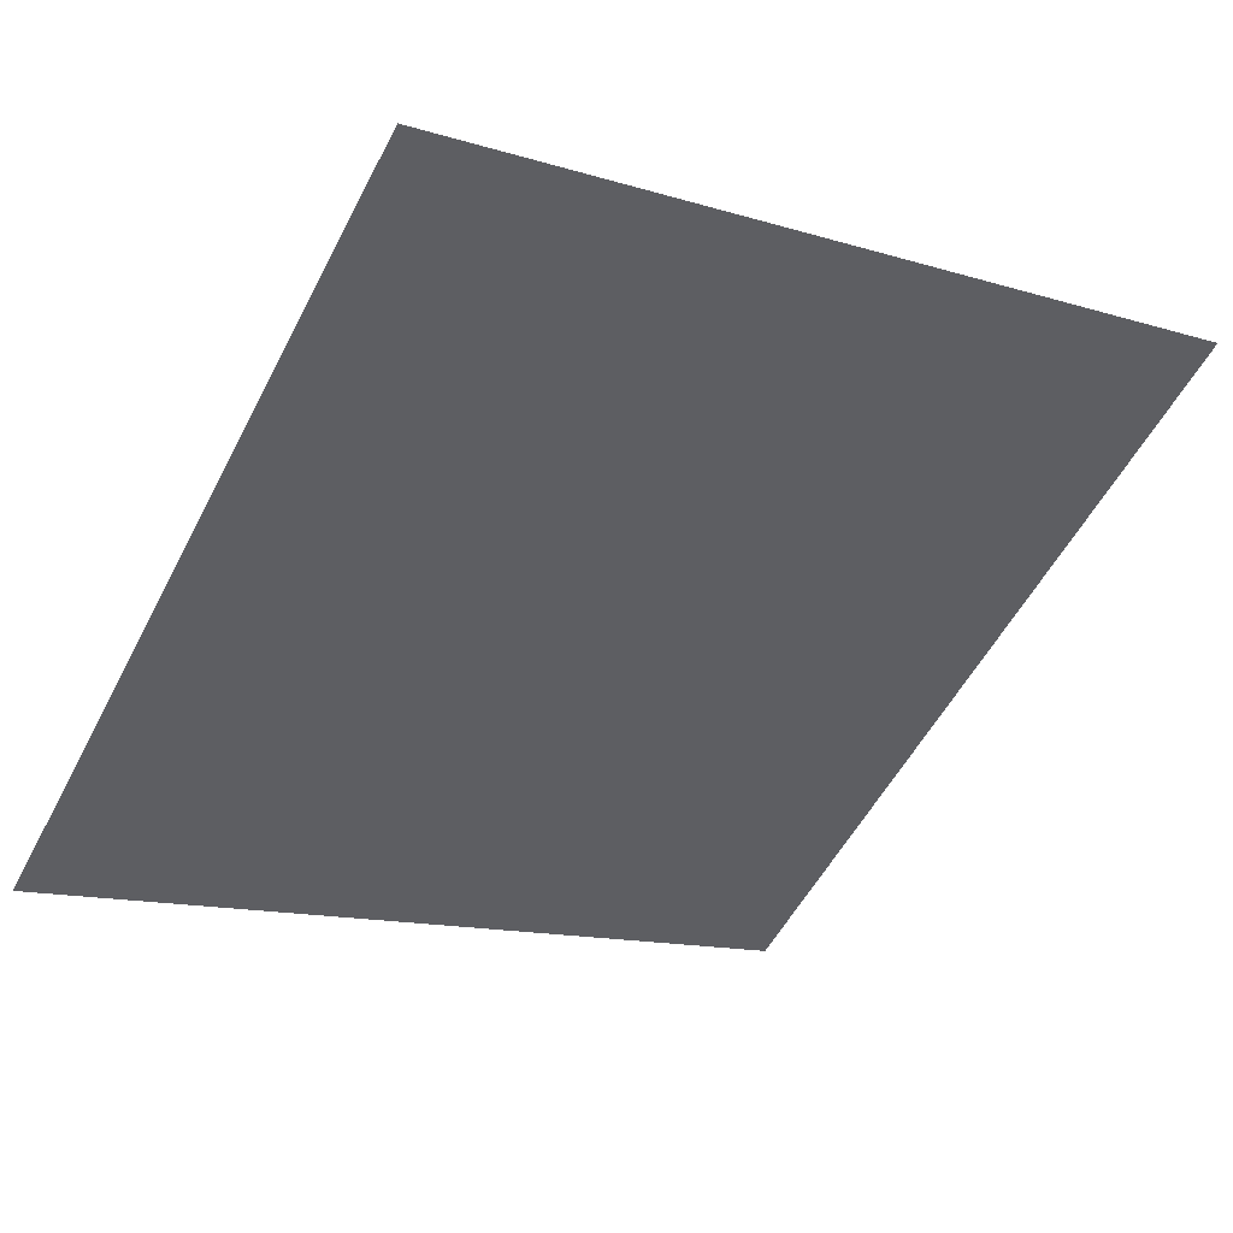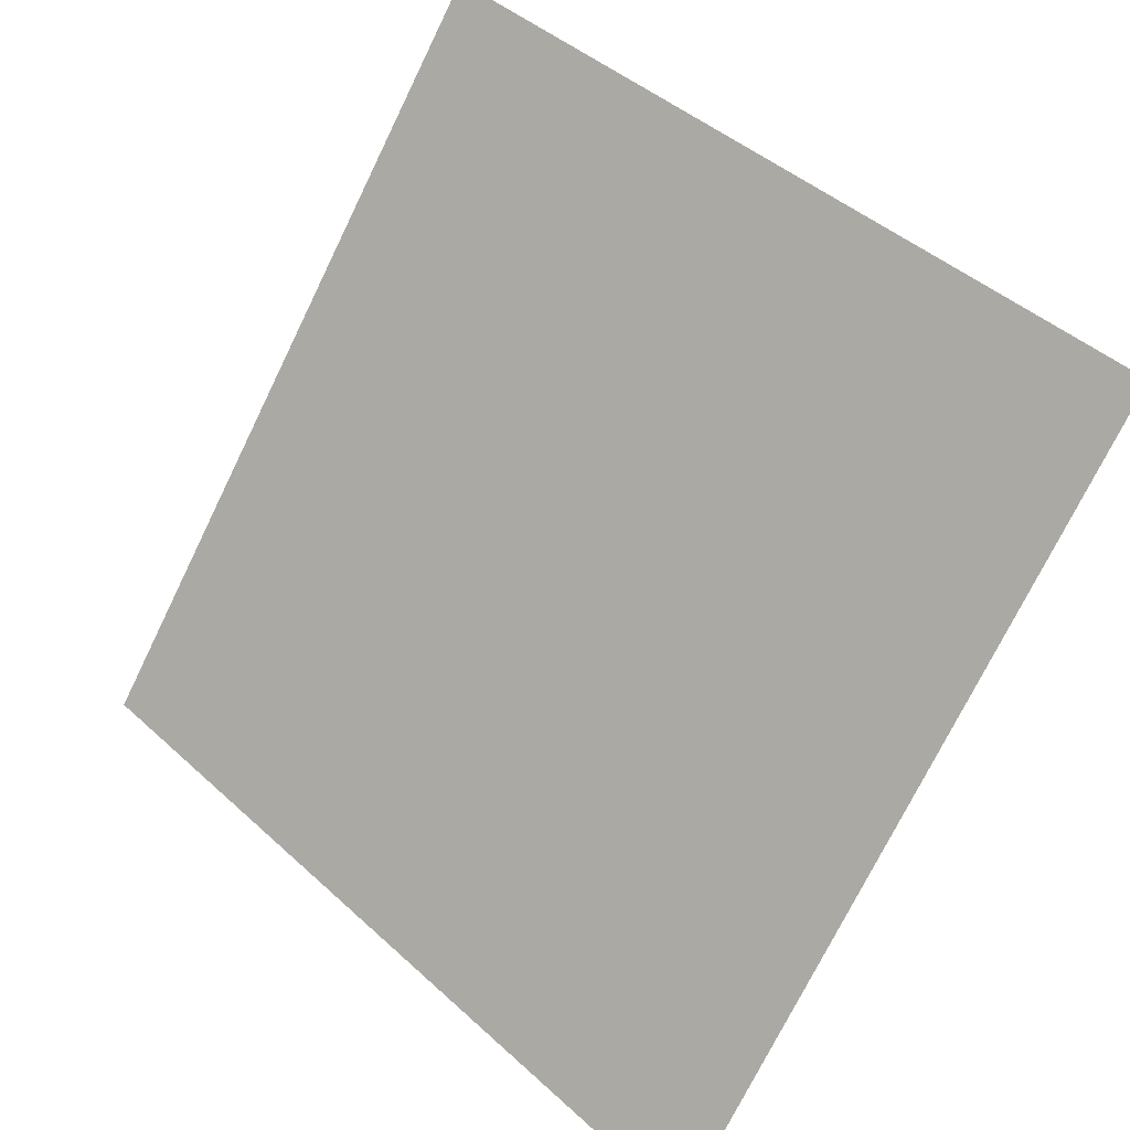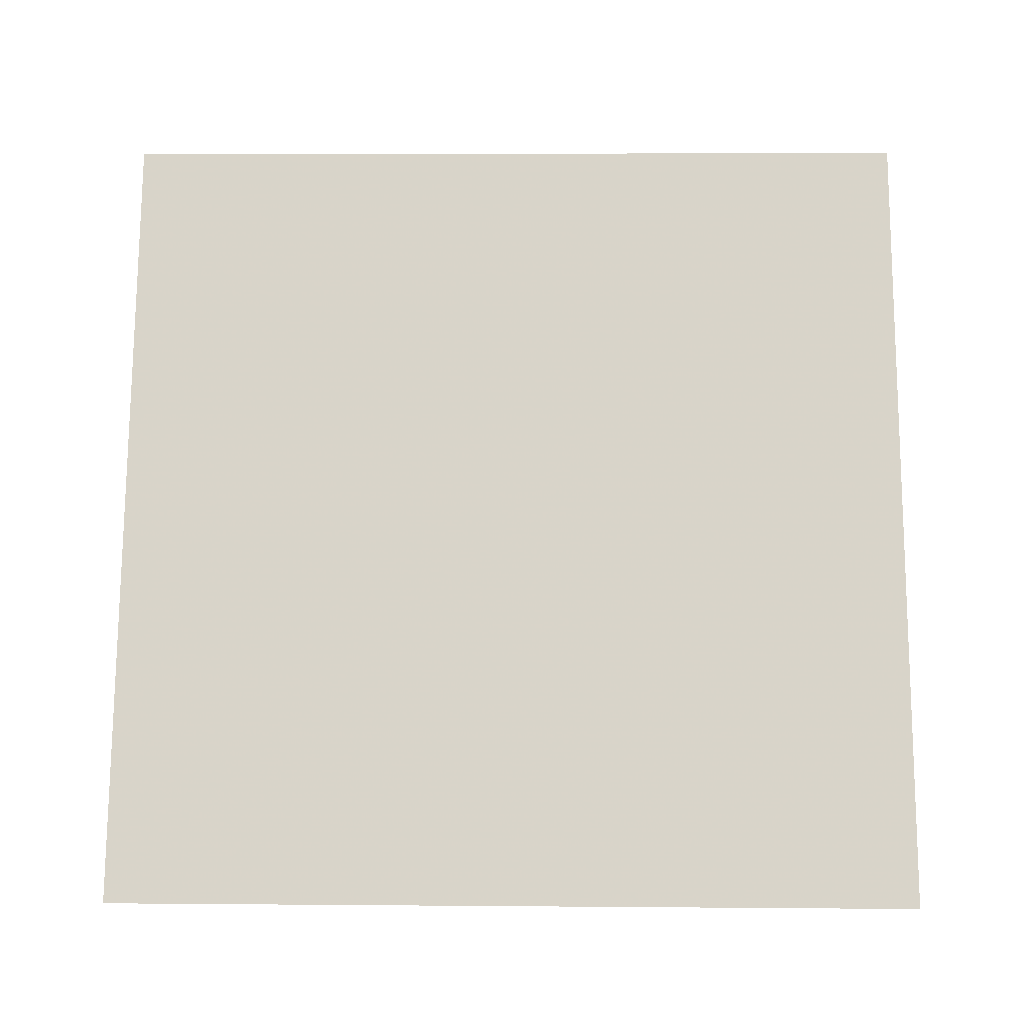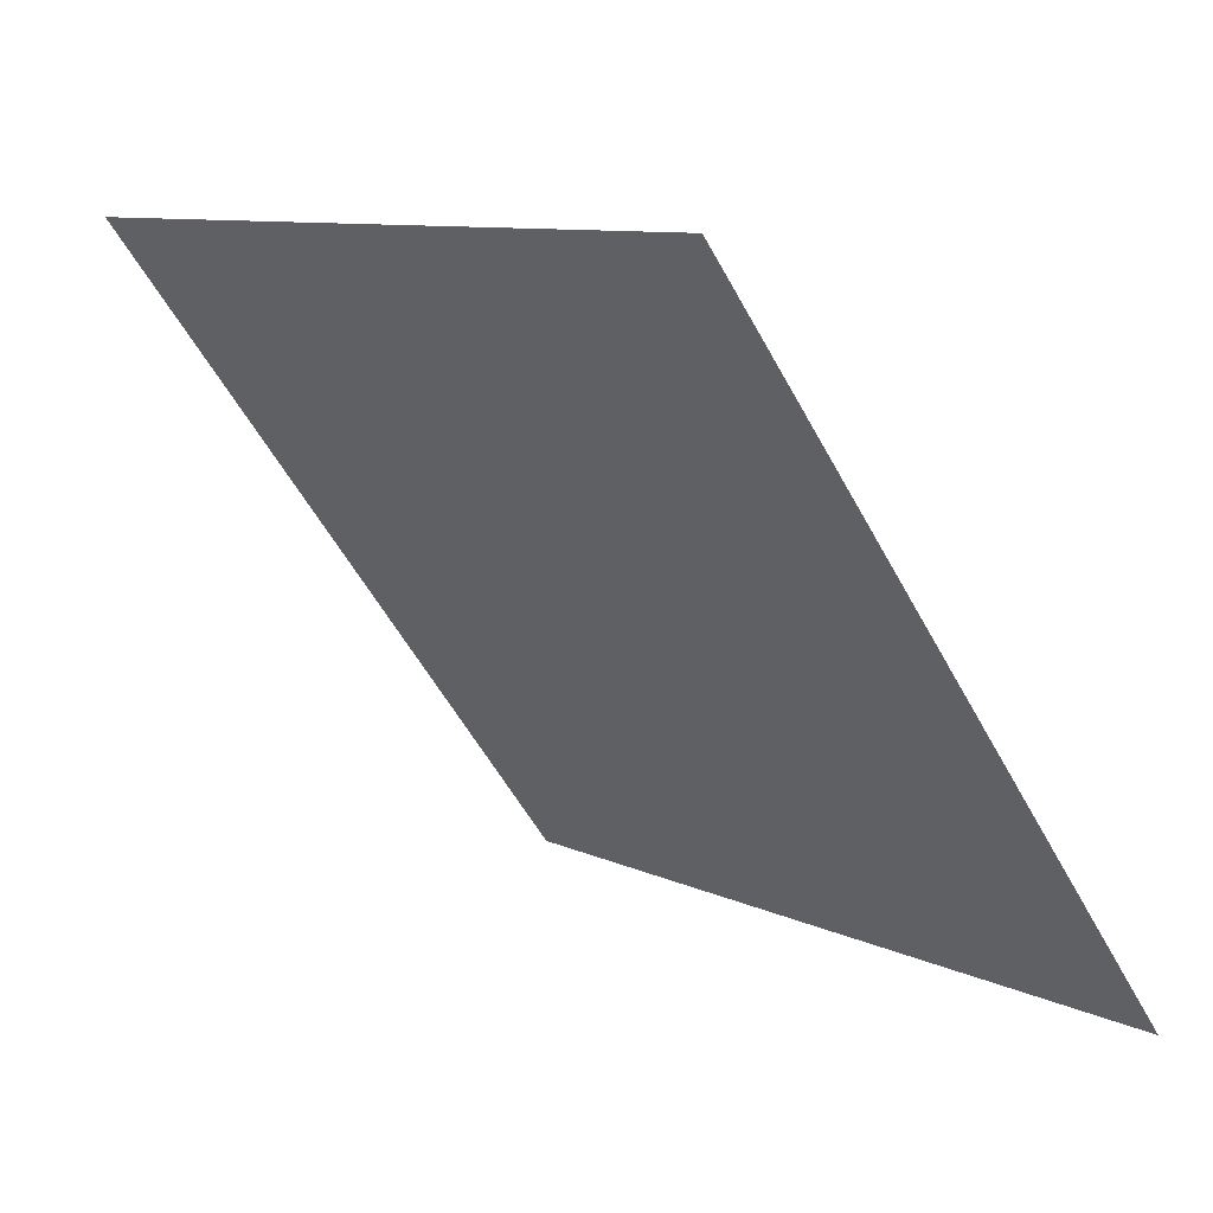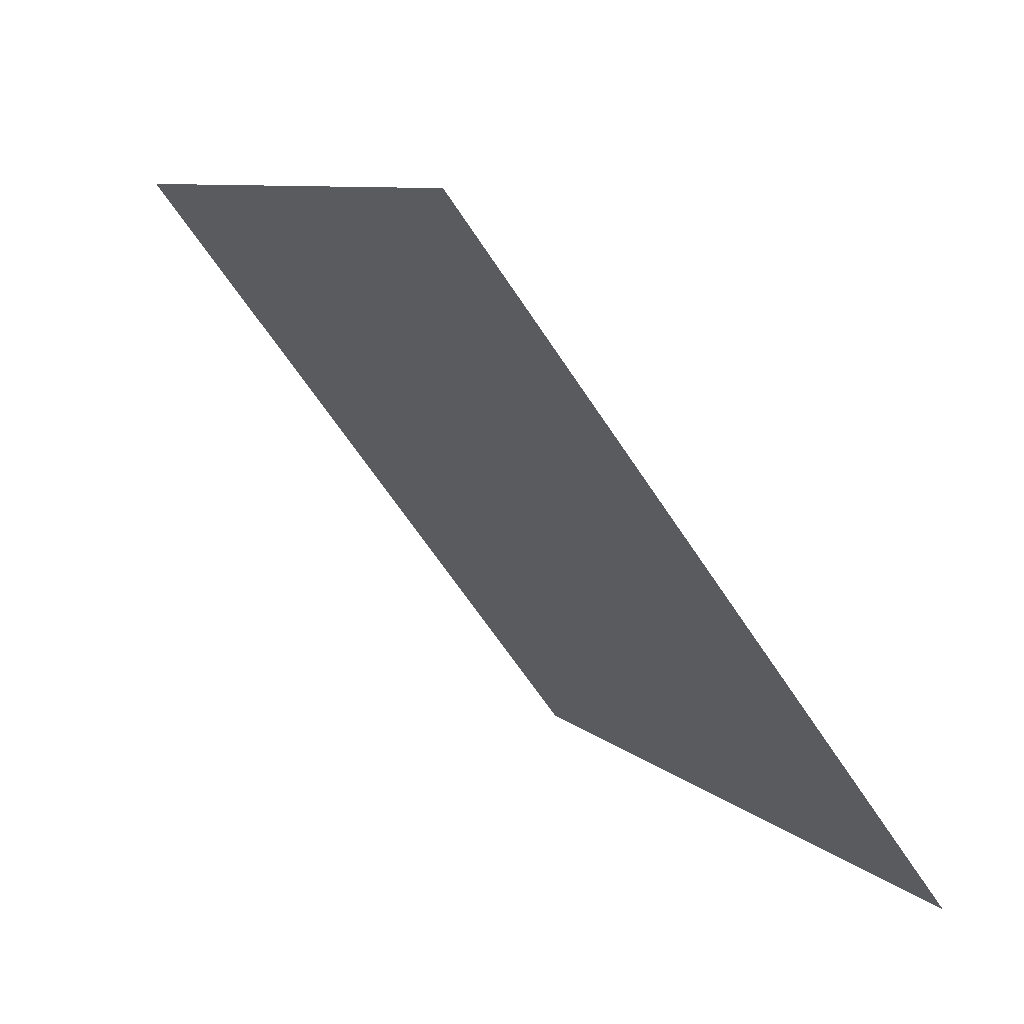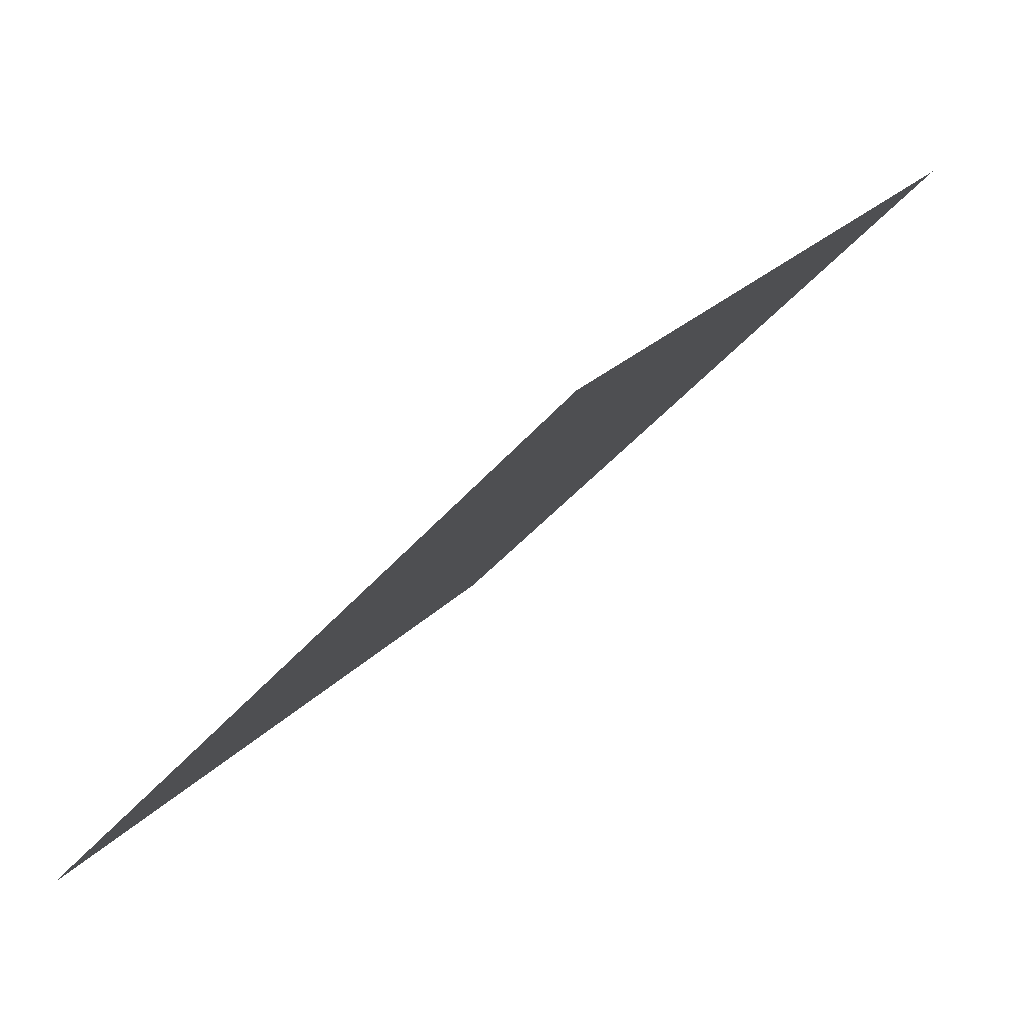
<metadata>
{"format":"obj","ext":"obj","renderer":"f3d","projection":"perspective","resolution":1024,"background":"white","views":[{"elev":-11.4,"azim":-33.2,"up":"+Y"},{"elev":43.3,"azim":45.4,"up":"+Z"},{"elev":-68.6,"azim":0.9,"up":"+Y"},{"elev":9.9,"azim":-130.0,"up":"+Z"},{"elev":9.1,"azim":-115.9,"up":"+Z"},{"elev":-44.2,"azim":51.7,"up":"+Z"}]}
</metadata>
<code>
v 0.2306 0.5917 0.2527
v 0.224 0.5919 0.2528
v 0.2241 0.5958 0.258
v 0.2307 0.5956 0.258
f 4 3 2 1

</code>
